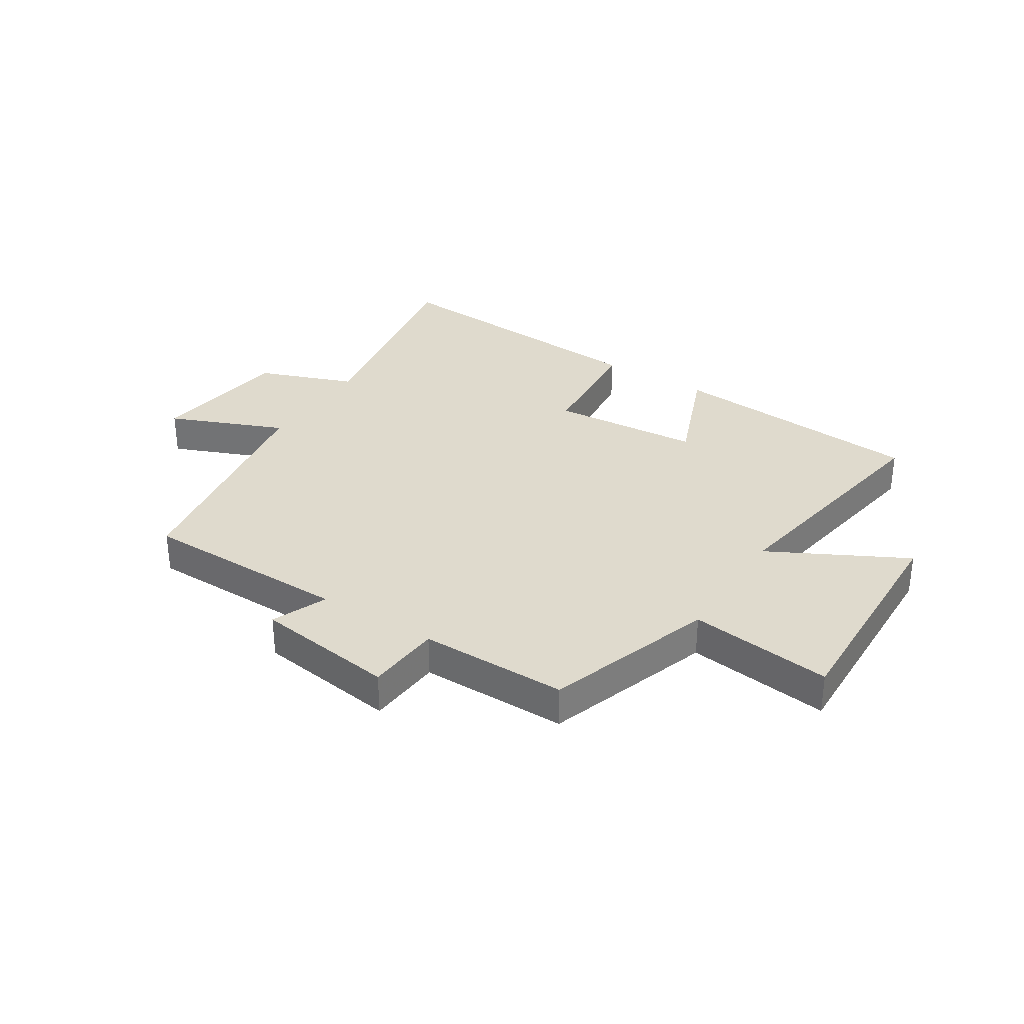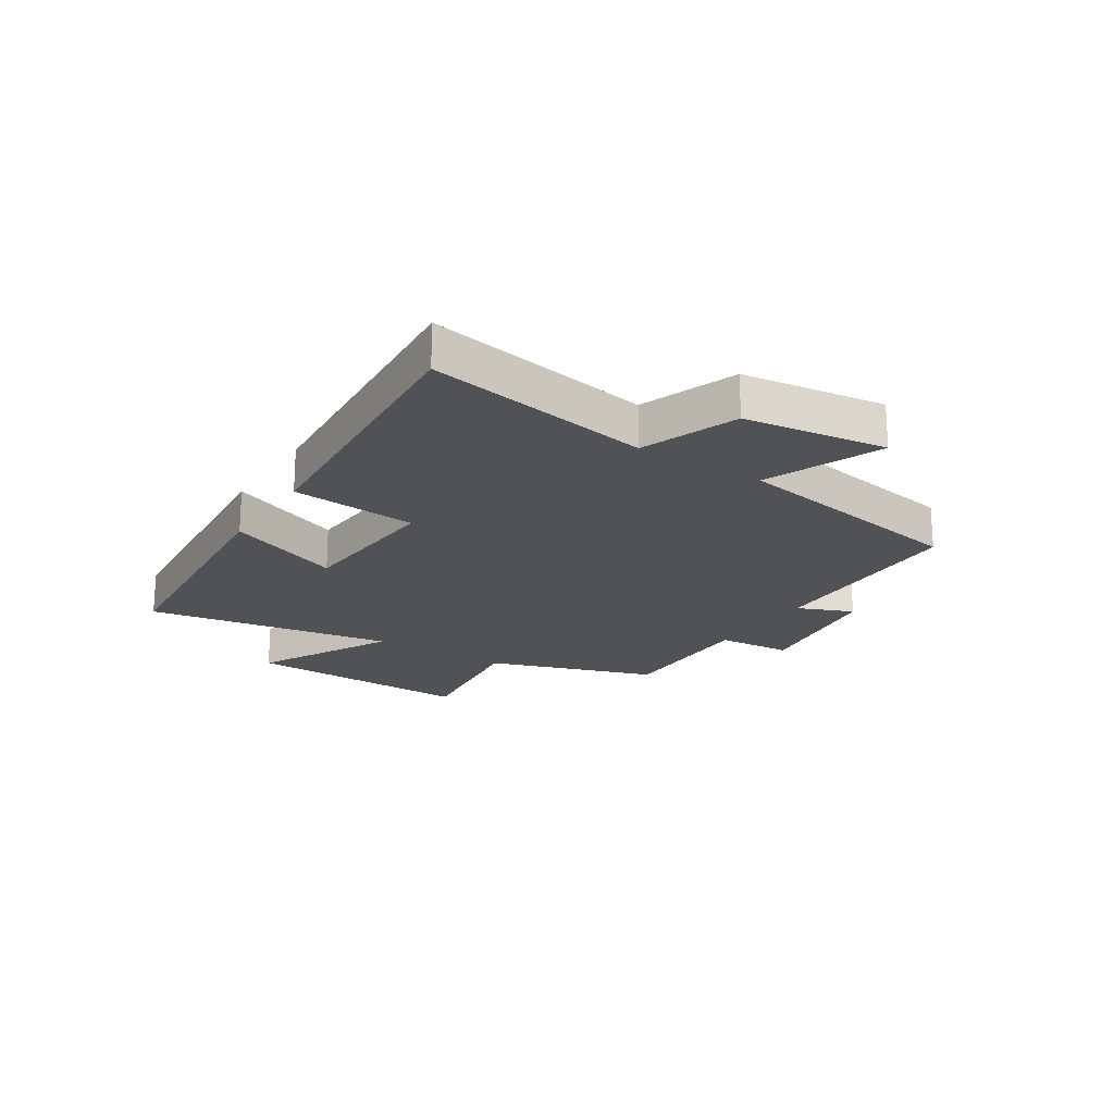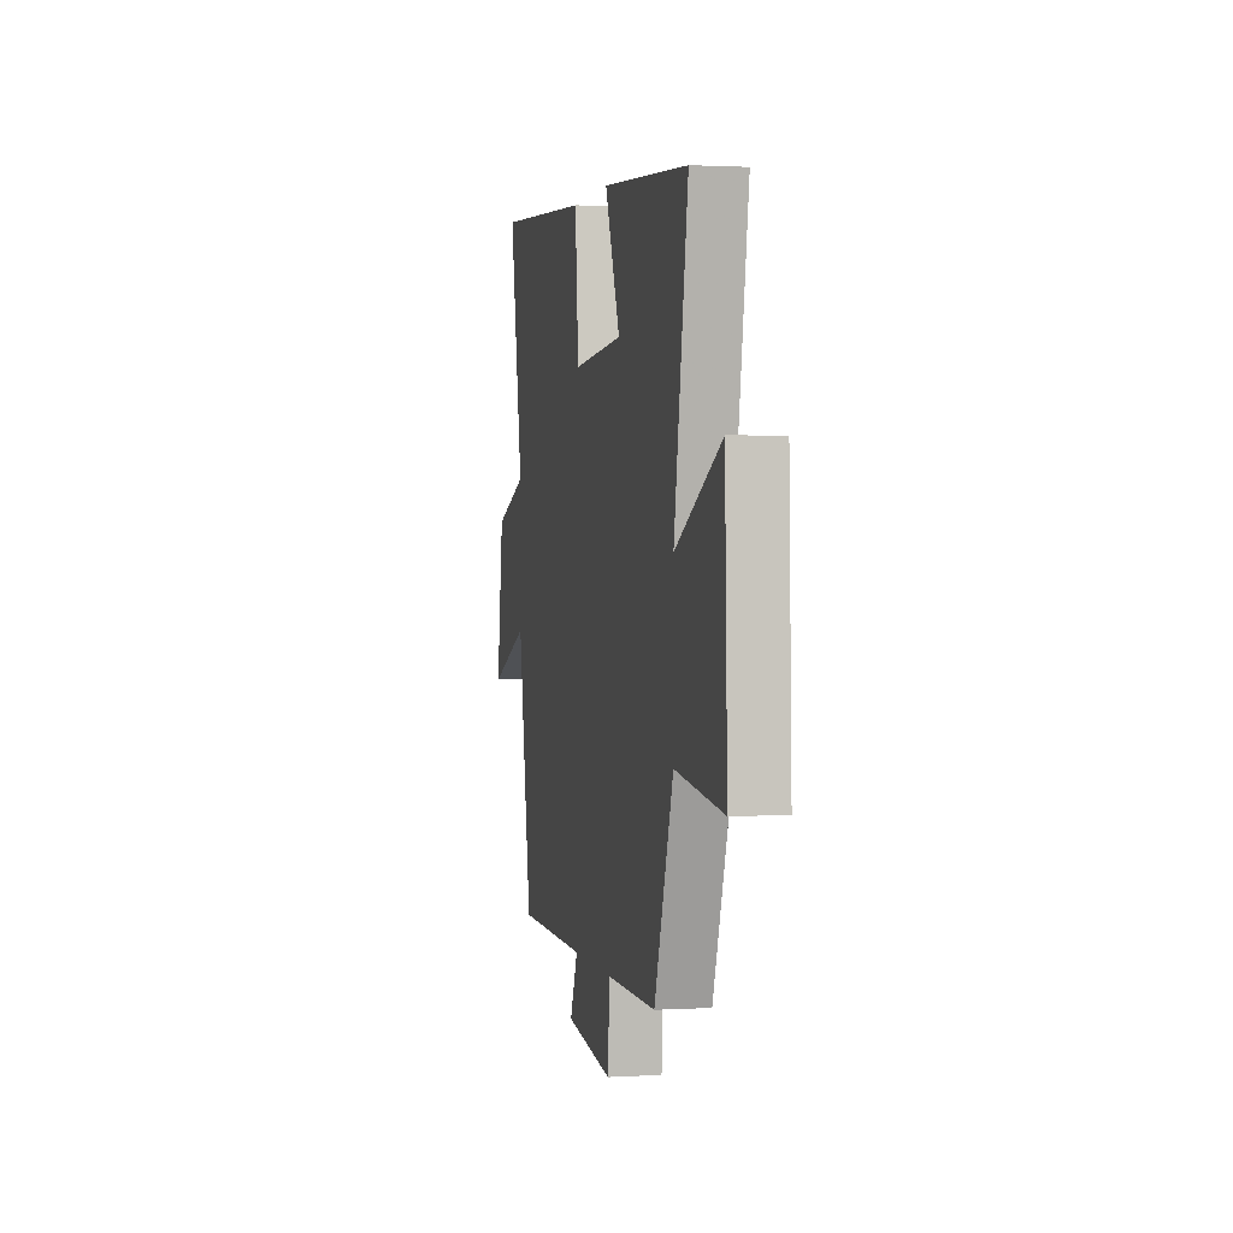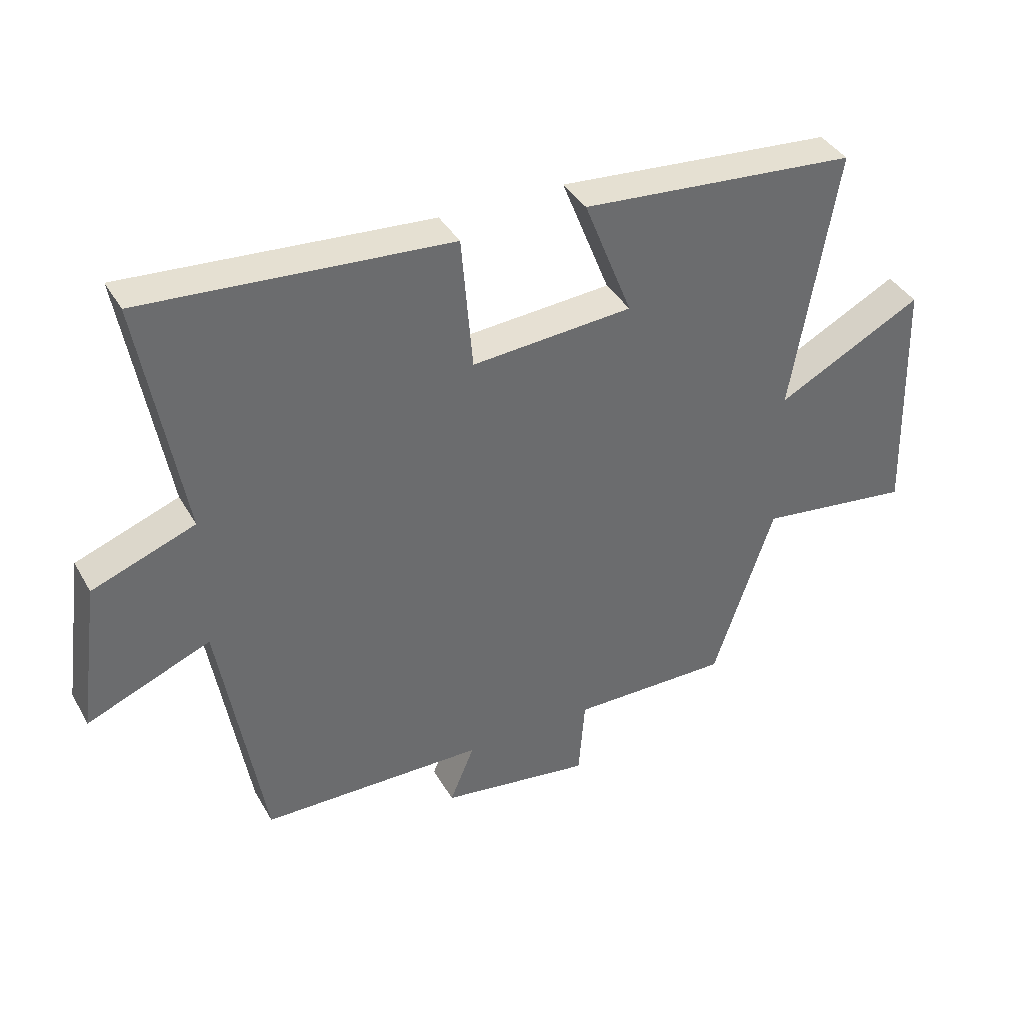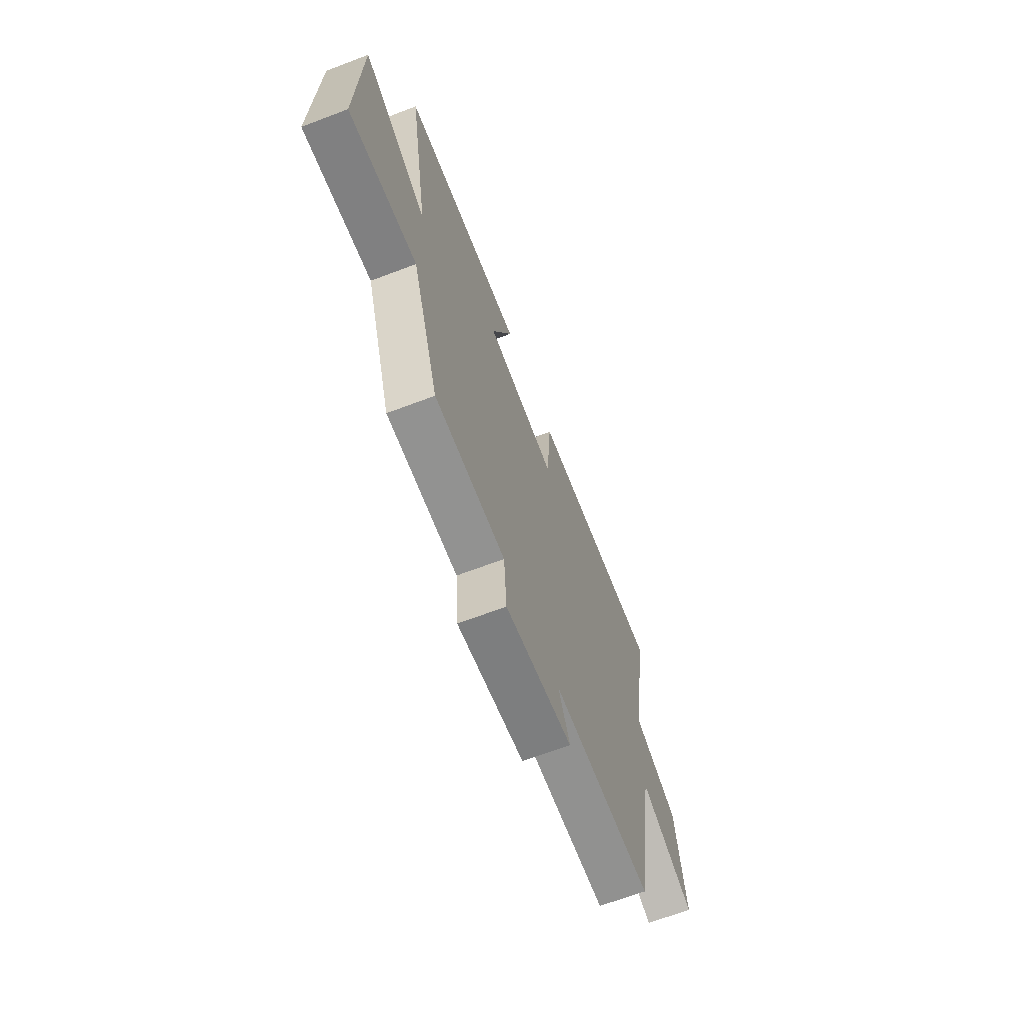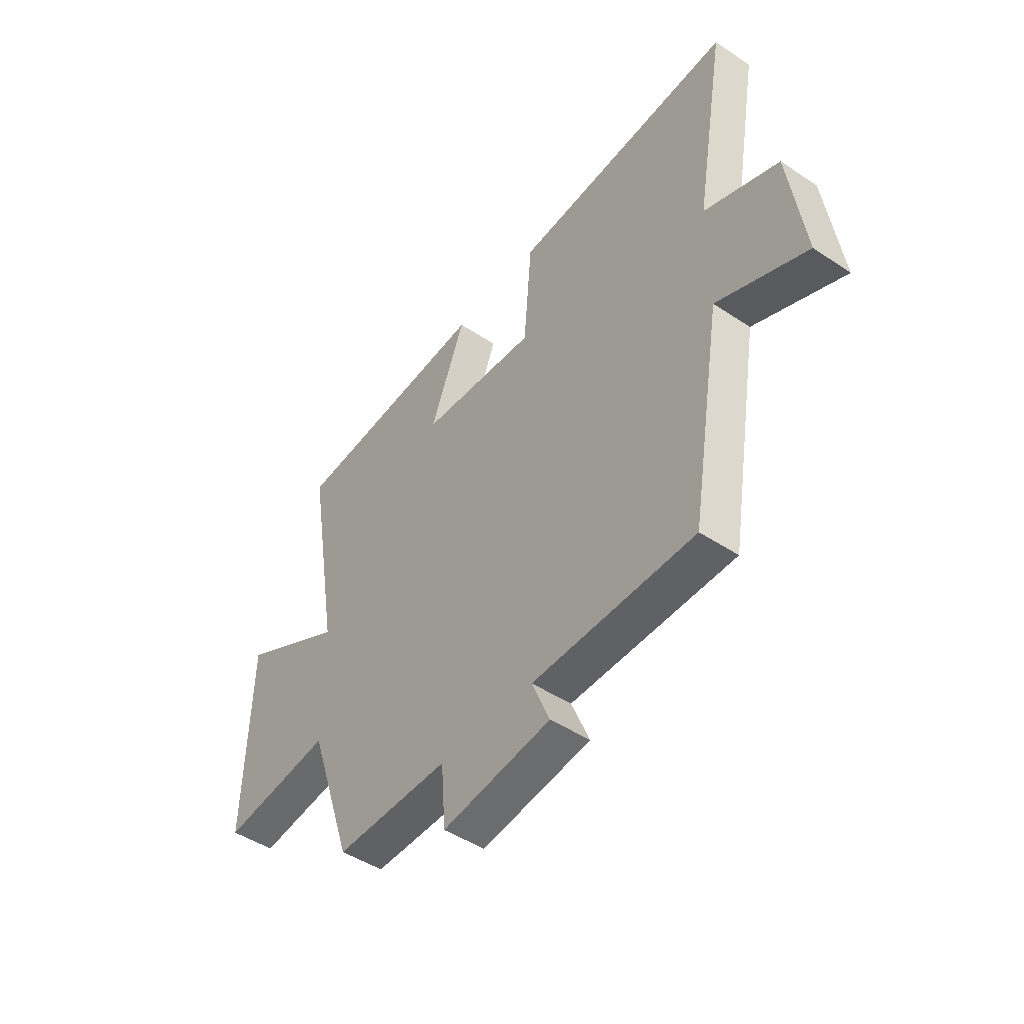
<metadata>
{"format":"obj","ext":"obj","renderer":"f3d","projection":"perspective","resolution":1024,"background":"white","views":[{"elev":32.6,"azim":-147.6,"up":"+Y"},{"elev":-20.7,"azim":57.3,"up":"+Y"},{"elev":1.3,"azim":-102.0,"up":"+Z"},{"elev":38.8,"azim":153.1,"up":"+Z"},{"elev":-66.5,"azim":-69.1,"up":"+Z"},{"elev":-46.9,"azim":52.9,"up":"+Z"}]}
</metadata>
<code>
v -0.572 0.07 0.464
v -0.125 0.07 0.5
v -0.203 0.07 0.303
v 0.057 0.07 0.283
v 0.075 0.07 0.5
v 0.568 0.07 0.535
v 0.5 0.07 0.146
v 0.666 0.07 0.084
v 0.7 0.07 -0.162
v 0.5 0.07 -0.08
v 0.43 0.07 -0.496
v 0.068 0.07 -0.5
v 0.108 0.07 -0.596
v -0.136 0.07 -0.63
v -0.146 0.07 -0.5
v -0.402 0.07 -0.501
v -0.5 0.07 -0.21
v -0.748 0.07 -0.241
v -0.736 0.07 0.159
v -0.5 0.07 0.036
v -0.572 0 0.464
v -0.125 0 0.5
v -0.203 0 0.303
v 0.057 0 0.283
v 0.075 0 0.5
v 0.568 0 0.535
v 0.5 0 0.146
v 0.666 0 0.084
v 0.7 0 -0.162
v 0.5 0 -0.08
v 0.43 0 -0.496
v 0.068 0 -0.5
v 0.108 0 -0.596
v -0.136 0 -0.63
v -0.146 0 -0.5
v -0.402 0 -0.501
v -0.5 0 -0.21
v -0.748 0 -0.241
v -0.736 0 0.159
v -0.5 0 0.036
f 17 18 19 20
f 15 16 17 20
f 15 20 1
f 12 13 14 15
f 10 11 12 15
f 10 15 1
f 7 8 9 10
f 4 5 6 7
f 3 4 7 10
f 1 2 3
f 1 3 10
f 40 39 38 37
f 40 37 36 35
f 21 40 35
f 35 34 33 32
f 35 32 31 30
f 21 35 30
f 30 29 28 27
f 27 26 25 24
f 30 27 24 23
f 23 22 21
f 30 23 21
f 1 21 22 2
f 2 22 23 3
f 3 23 24 4
f 4 24 25 5
f 5 25 26 6
f 6 26 27 7
f 7 27 28 8
f 8 28 29 9
f 9 29 30 10
f 10 30 31 11
f 11 31 32 12
f 12 32 33 13
f 13 33 34 14
f 14 34 35 15
f 15 35 36 16
f 16 36 37 17
f 17 37 38 18
f 18 38 39 19
f 19 39 40 20
f 20 40 21 1

</code>
